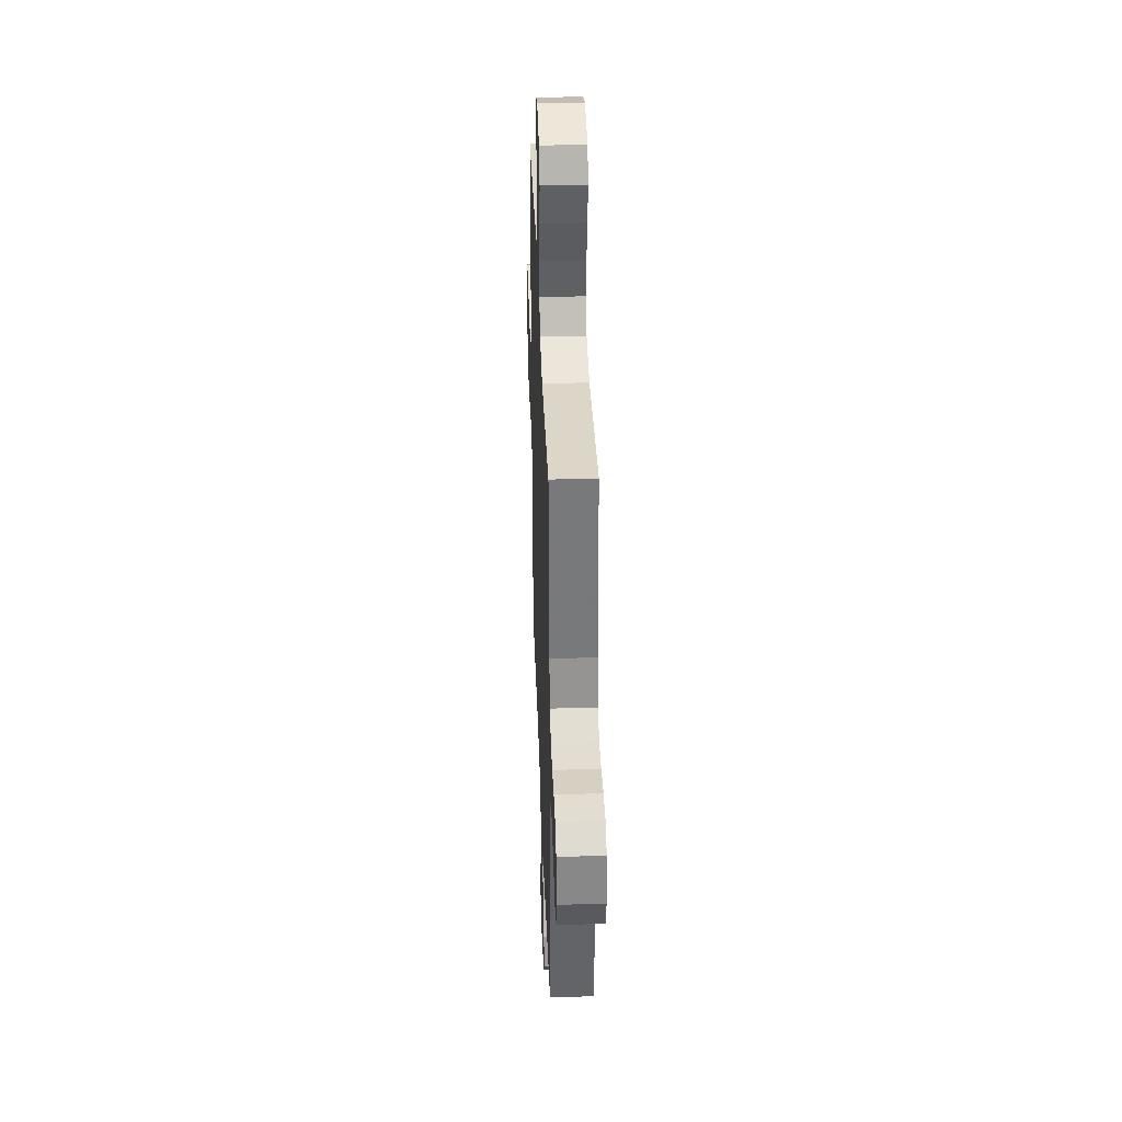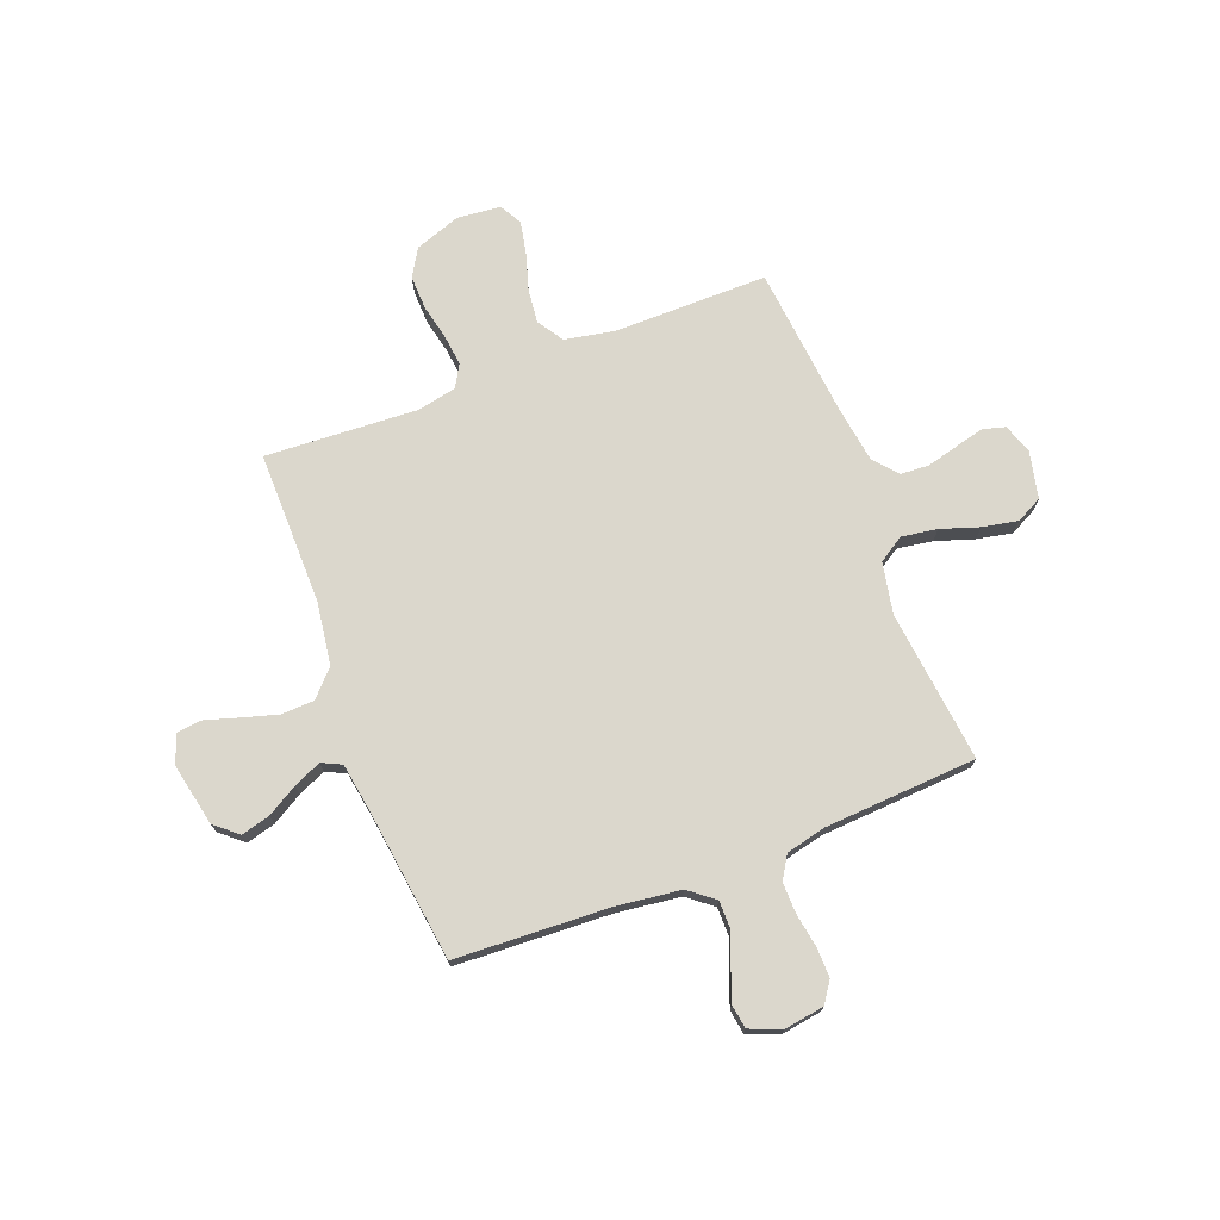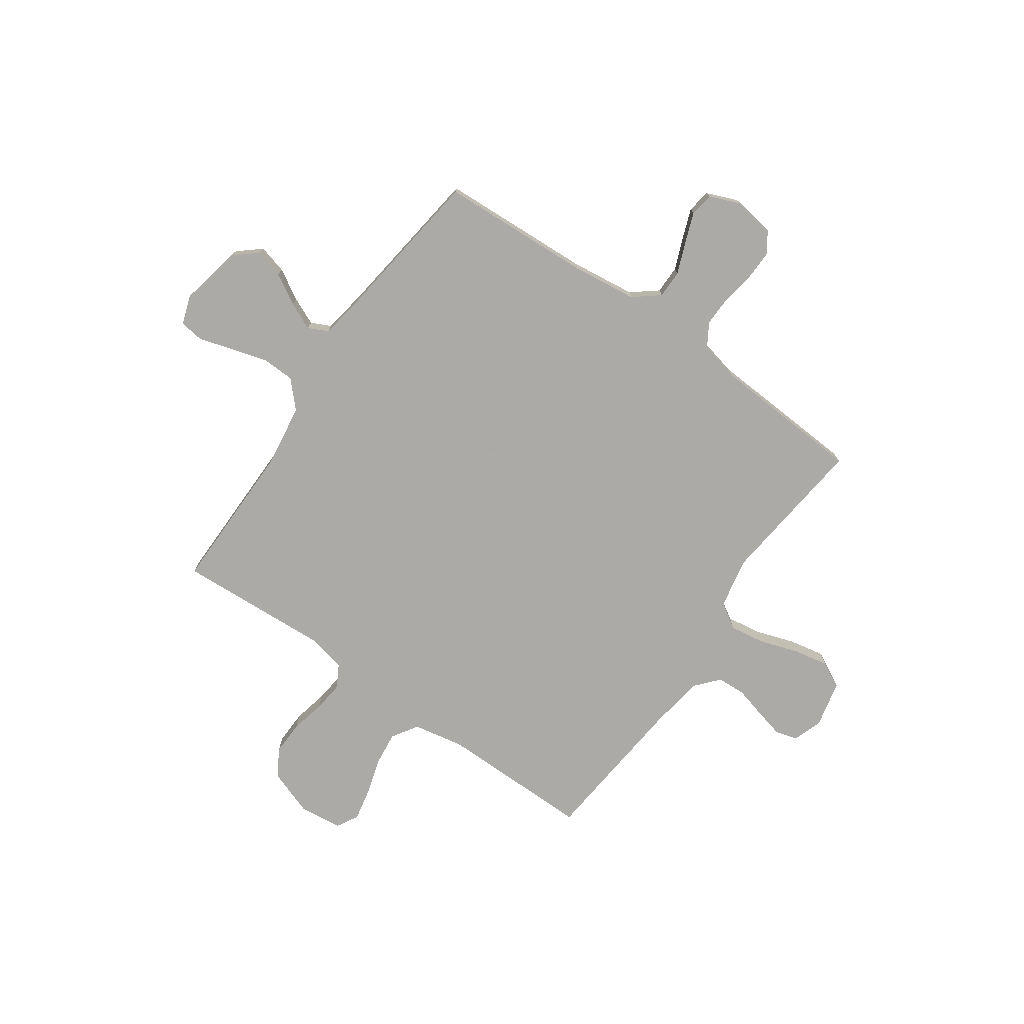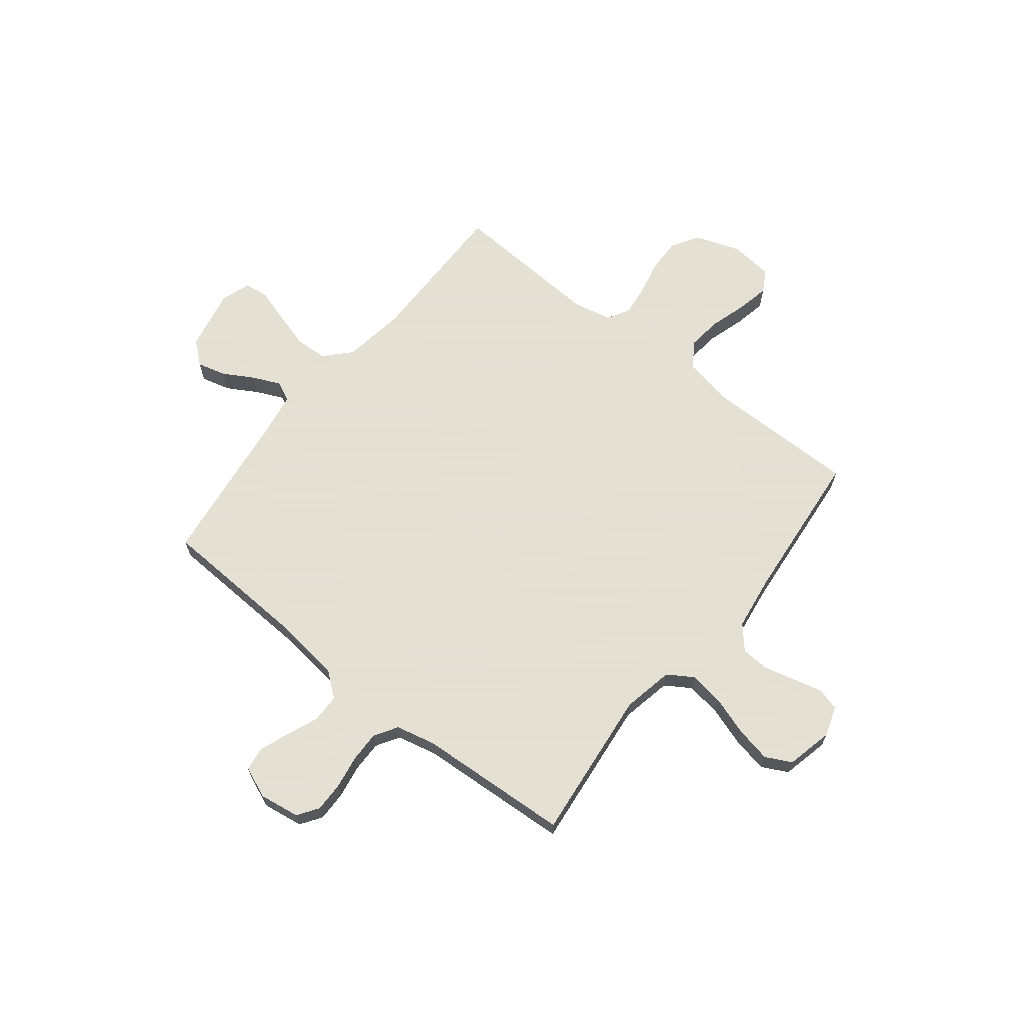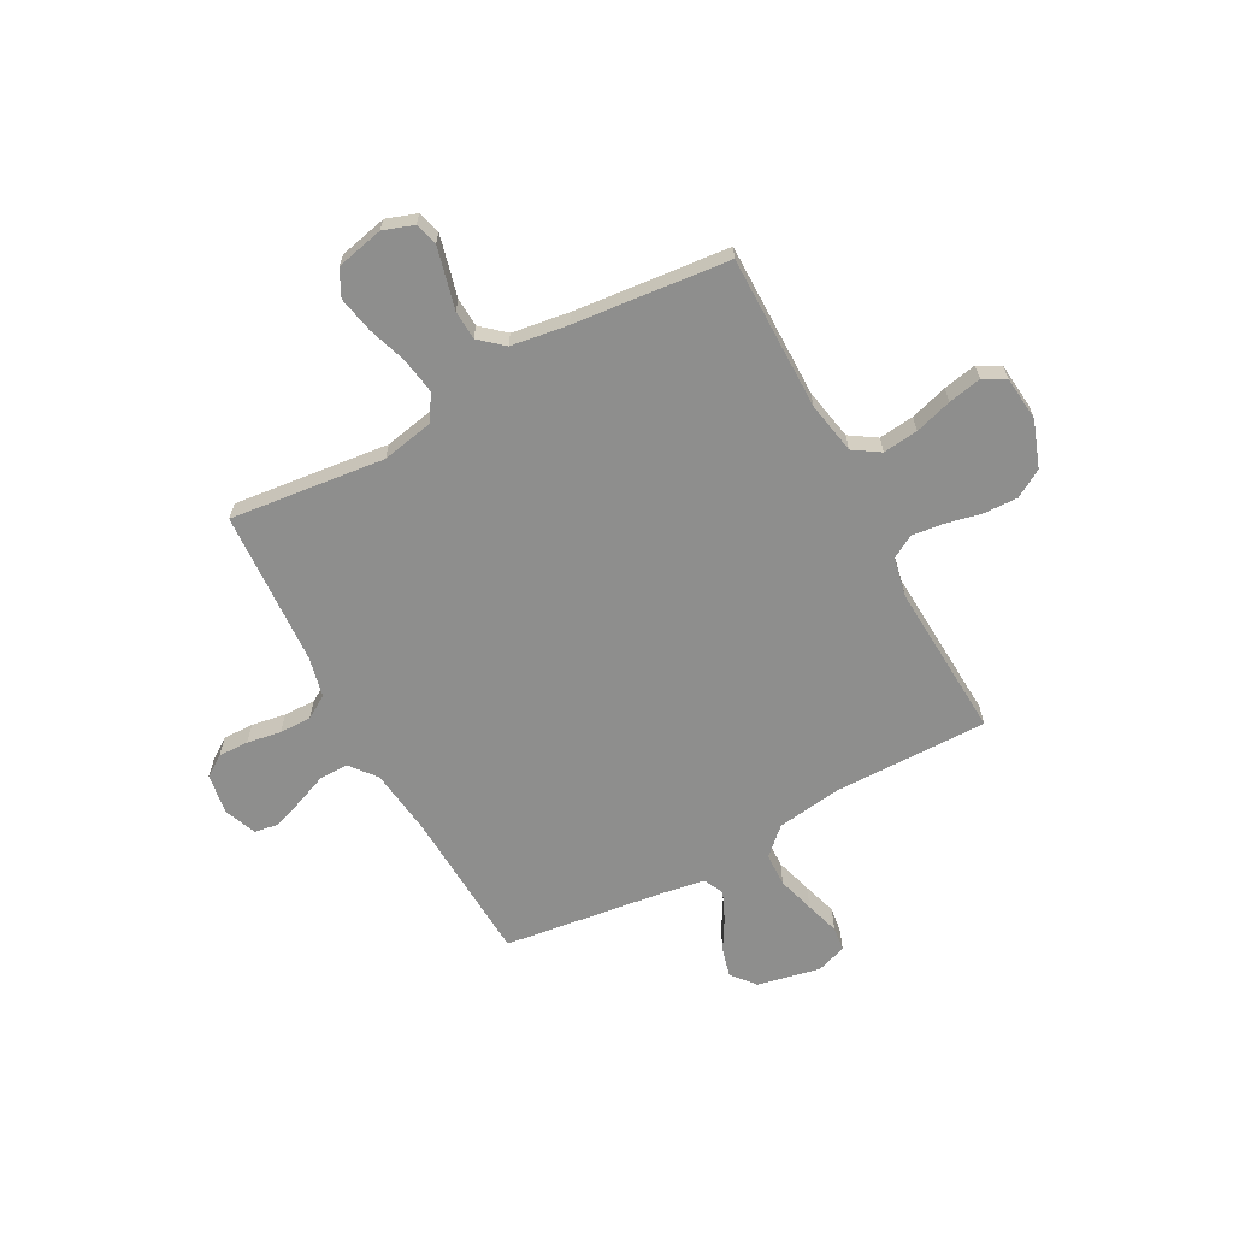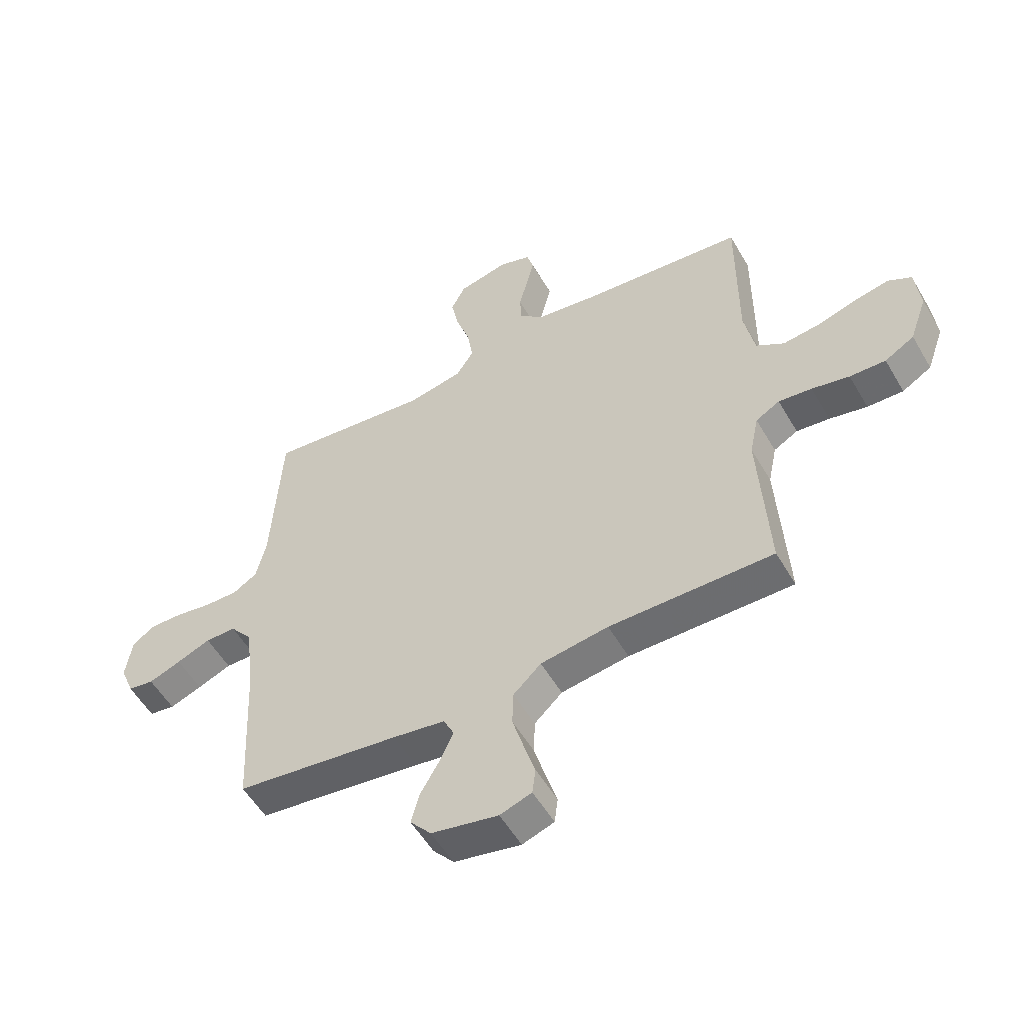
<metadata>
{"format":"obj","ext":"obj","renderer":"f3d","projection":"perspective","resolution":1024,"background":"white","views":[{"elev":36.0,"azim":-92.0,"up":"+Z"},{"elev":73.2,"azim":-111.1,"up":"+Y"},{"elev":-75.7,"azim":-125.0,"up":"+Y"},{"elev":66.2,"azim":-51.6,"up":"+Y"},{"elev":-64.8,"azim":28.3,"up":"+Y"},{"elev":-54.2,"azim":29.7,"up":"+Z"}]}
</metadata>
<code>
v -0.5 0.07 -0.5
v -0.515 0.07 -0.2
v -0.531 0.07 -0.072
v -0.571 0.07 -0.022
v -0.627 0.07 -0.022
v -0.689 0.07 -0.047
v -0.748 0.07 -0.069
v -0.795 0.07 -0.062
v -0.82 0.07 0
v -0.808 0.07 0.079
v -0.767 0.07 0.107
v -0.708 0.07 0.106
v -0.642 0.07 0.095
v -0.581 0.07 0.094
v -0.536 0.07 0.122
v -0.518 0.07 0.2
v -0.5 0.07 0.5
v -0.2 0.07 0.467
v -0.1 0.07 0.487
v -0.068 0.07 0.537
v -0.079 0.07 0.607
v -0.104 0.07 0.682
v -0.118 0.07 0.752
v -0.092 0.07 0.803
v 0 0.07 0.824
v 0.059 0.07 0.804
v 0.071 0.07 0.76
v 0.057 0.07 0.703
v 0.041 0.07 0.641
v 0.044 0.07 0.585
v 0.09 0.07 0.545
v 0.2 0.07 0.529
v 0.5 0.07 0.5
v 0.499 0.07 0.2
v 0.518 0.07 0.1
v 0.569 0.07 0.067
v 0.637 0.07 0.075
v 0.709 0.07 0.097
v 0.773 0.07 0.11
v 0.816 0.07 0.086
v 0.825 0.07 0
v 0.793 0.07 -0.09
v 0.739 0.07 -0.122
v 0.673 0.07 -0.12
v 0.604 0.07 -0.105
v 0.543 0.07 -0.098
v 0.499 0.07 -0.123
v 0.483 0.07 -0.2
v 0.5 0.07 -0.5
v 0.2 0.07 -0.498
v 0.076 0.07 -0.516
v 0.025 0.07 -0.564
v 0.023 0.07 -0.629
v 0.044 0.07 -0.701
v 0.064 0.07 -0.766
v 0.058 0.07 -0.814
v 0 0.07 -0.834
v -0.122 0.07 -0.809
v -0.16 0.07 -0.764
v -0.145 0.07 -0.707
v -0.11 0.07 -0.647
v -0.086 0.07 -0.593
v -0.105 0.07 -0.554
v -0.2 0.07 -0.539
v -0.5 0 -0.5
v -0.515 0 -0.2
v -0.531 0 -0.072
v -0.571 0 -0.022
v -0.627 0 -0.022
v -0.689 0 -0.047
v -0.748 0 -0.069
v -0.795 0 -0.062
v -0.82 0 0
v -0.808 0 0.079
v -0.767 0 0.107
v -0.708 0 0.106
v -0.642 0 0.095
v -0.581 0 0.094
v -0.536 0 0.122
v -0.518 0 0.2
v -0.5 0 0.5
v -0.2 0 0.467
v -0.1 0 0.487
v -0.068 0 0.537
v -0.079 0 0.607
v -0.104 0 0.682
v -0.118 0 0.752
v -0.092 0 0.803
v 0 0 0.824
v 0.059 0 0.804
v 0.071 0 0.76
v 0.057 0 0.703
v 0.041 0 0.641
v 0.044 0 0.585
v 0.09 0 0.545
v 0.2 0 0.529
v 0.5 0 0.5
v 0.499 0 0.2
v 0.518 0 0.1
v 0.569 0 0.067
v 0.637 0 0.075
v 0.709 0 0.097
v 0.773 0 0.11
v 0.816 0 0.086
v 0.825 0 0
v 0.793 0 -0.09
v 0.739 0 -0.122
v 0.673 0 -0.12
v 0.604 0 -0.105
v 0.543 0 -0.098
v 0.499 0 -0.123
v 0.483 0 -0.2
v 0.5 0 -0.5
v 0.2 0 -0.498
v 0.076 0 -0.516
v 0.025 0 -0.564
v 0.023 0 -0.629
v 0.044 0 -0.701
v 0.064 0 -0.766
v 0.058 0 -0.814
v 0 0 -0.834
v -0.122 0 -0.809
v -0.16 0 -0.764
v -0.145 0 -0.707
v -0.11 0 -0.647
v -0.086 0 -0.593
v -0.105 0 -0.554
v -0.2 0 -0.539
f 59 60 61
f 58 59 61
f 57 58 61
f 56 57 61
f 55 56 61
f 54 55 61
f 53 54 61 62
f 52 53 62 63
f 48 49 50
f 47 48 50 51
f 43 44 45
f 42 43 45
f 41 42 45
f 40 41 45
f 39 40 45
f 38 39 45
f 37 38 45
f 36 37 45 46
f 35 36 46 47
f 32 33 34
f 35 47 51
f 34 35 51
f 32 34 51
f 31 32 51
f 27 28 29
f 26 27 29
f 25 26 29
f 24 25 29
f 23 24 29
f 22 23 29
f 21 22 29
f 20 21 29 30
f 52 63 64
f 51 52 64
f 31 51 64
f 30 31 64
f 20 30 64
f 19 20 64
f 11 12 13
f 10 11 13
f 9 10 13
f 8 9 13
f 7 8 13
f 6 7 13
f 5 6 13
f 4 5 13 14
f 3 4 14 15
f 64 1 2
f 19 64 2
f 18 19 2
f 18 2 3
f 17 18 3
f 16 17 3
f 3 15 16
f 125 124 123
f 125 123 122
f 125 122 121
f 125 121 120
f 125 120 119
f 125 119 118
f 126 125 118 117
f 127 126 117 116
f 114 113 112
f 115 114 112 111
f 109 108 107
f 109 107 106
f 109 106 105
f 109 105 104
f 109 104 103
f 109 103 102
f 109 102 101
f 110 109 101 100
f 111 110 100 99
f 98 97 96
f 115 111 99
f 115 99 98
f 115 98 96
f 115 96 95
f 93 92 91
f 93 91 90
f 93 90 89
f 93 89 88
f 93 88 87
f 93 87 86
f 93 86 85
f 94 93 85 84
f 128 127 116
f 128 116 115
f 128 115 95
f 128 95 94
f 128 94 84
f 128 84 83
f 77 76 75
f 77 75 74
f 77 74 73
f 77 73 72
f 77 72 71
f 77 71 70
f 77 70 69
f 78 77 69 68
f 79 78 68 67
f 66 65 128
f 66 128 83
f 66 83 82
f 67 66 82
f 67 82 81
f 67 81 80
f 80 79 67
f 1 65 66 2
f 2 66 67 3
f 3 67 68 4
f 4 68 69 5
f 5 69 70 6
f 6 70 71 7
f 7 71 72 8
f 8 72 73 9
f 9 73 74 10
f 10 74 75 11
f 11 75 76 12
f 12 76 77 13
f 13 77 78 14
f 14 78 79 15
f 15 79 80 16
f 16 80 81 17
f 17 81 82 18
f 18 82 83 19
f 19 83 84 20
f 20 84 85 21
f 21 85 86 22
f 22 86 87 23
f 23 87 88 24
f 24 88 89 25
f 25 89 90 26
f 26 90 91 27
f 27 91 92 28
f 28 92 93 29
f 29 93 94 30
f 30 94 95 31
f 31 95 96 32
f 32 96 97 33
f 33 97 98 34
f 34 98 99 35
f 35 99 100 36
f 36 100 101 37
f 37 101 102 38
f 38 102 103 39
f 39 103 104 40
f 40 104 105 41
f 41 105 106 42
f 42 106 107 43
f 43 107 108 44
f 44 108 109 45
f 45 109 110 46
f 46 110 111 47
f 47 111 112 48
f 48 112 113 49
f 49 113 114 50
f 50 114 115 51
f 51 115 116 52
f 52 116 117 53
f 53 117 118 54
f 54 118 119 55
f 55 119 120 56
f 56 120 121 57
f 57 121 122 58
f 58 122 123 59
f 59 123 124 60
f 60 124 125 61
f 61 125 126 62
f 62 126 127 63
f 63 127 128 64
f 64 128 65 1

</code>
